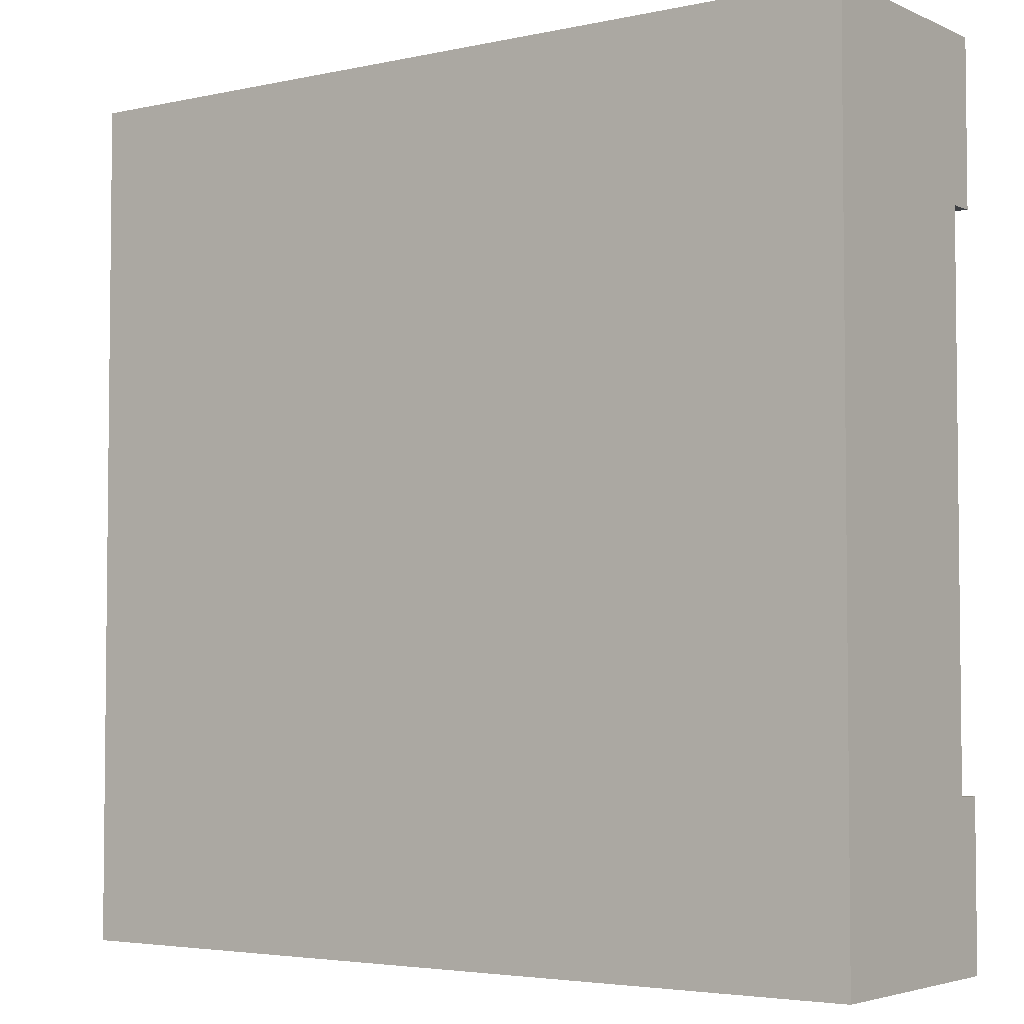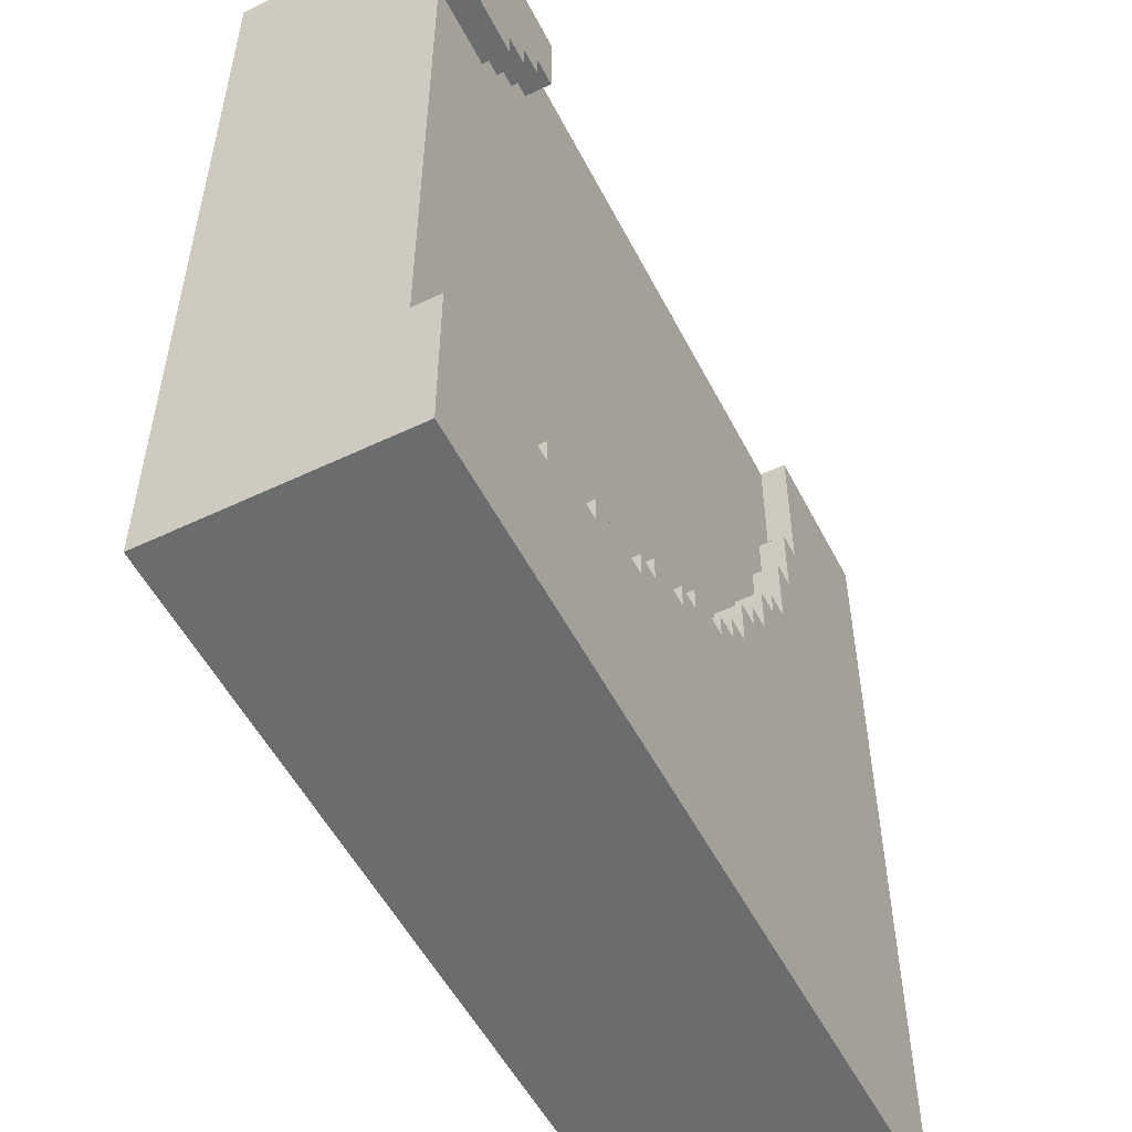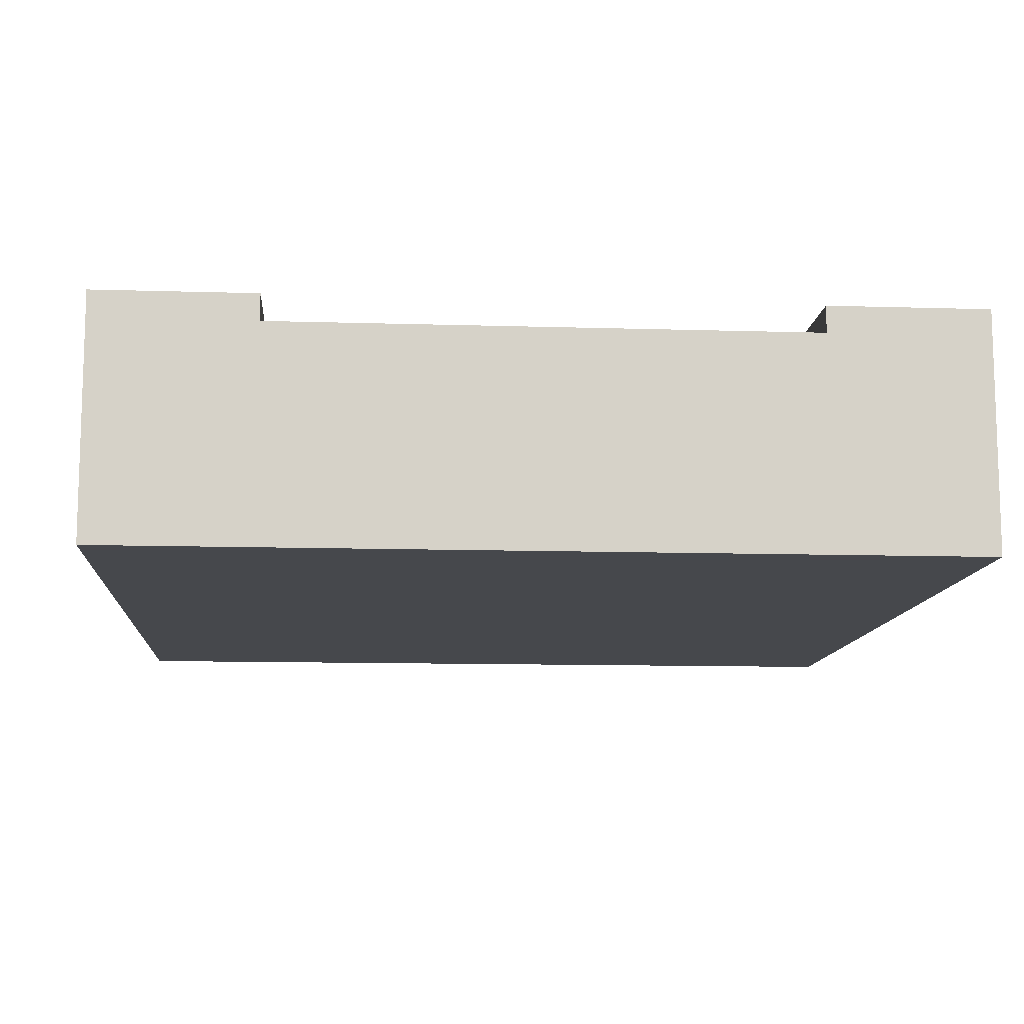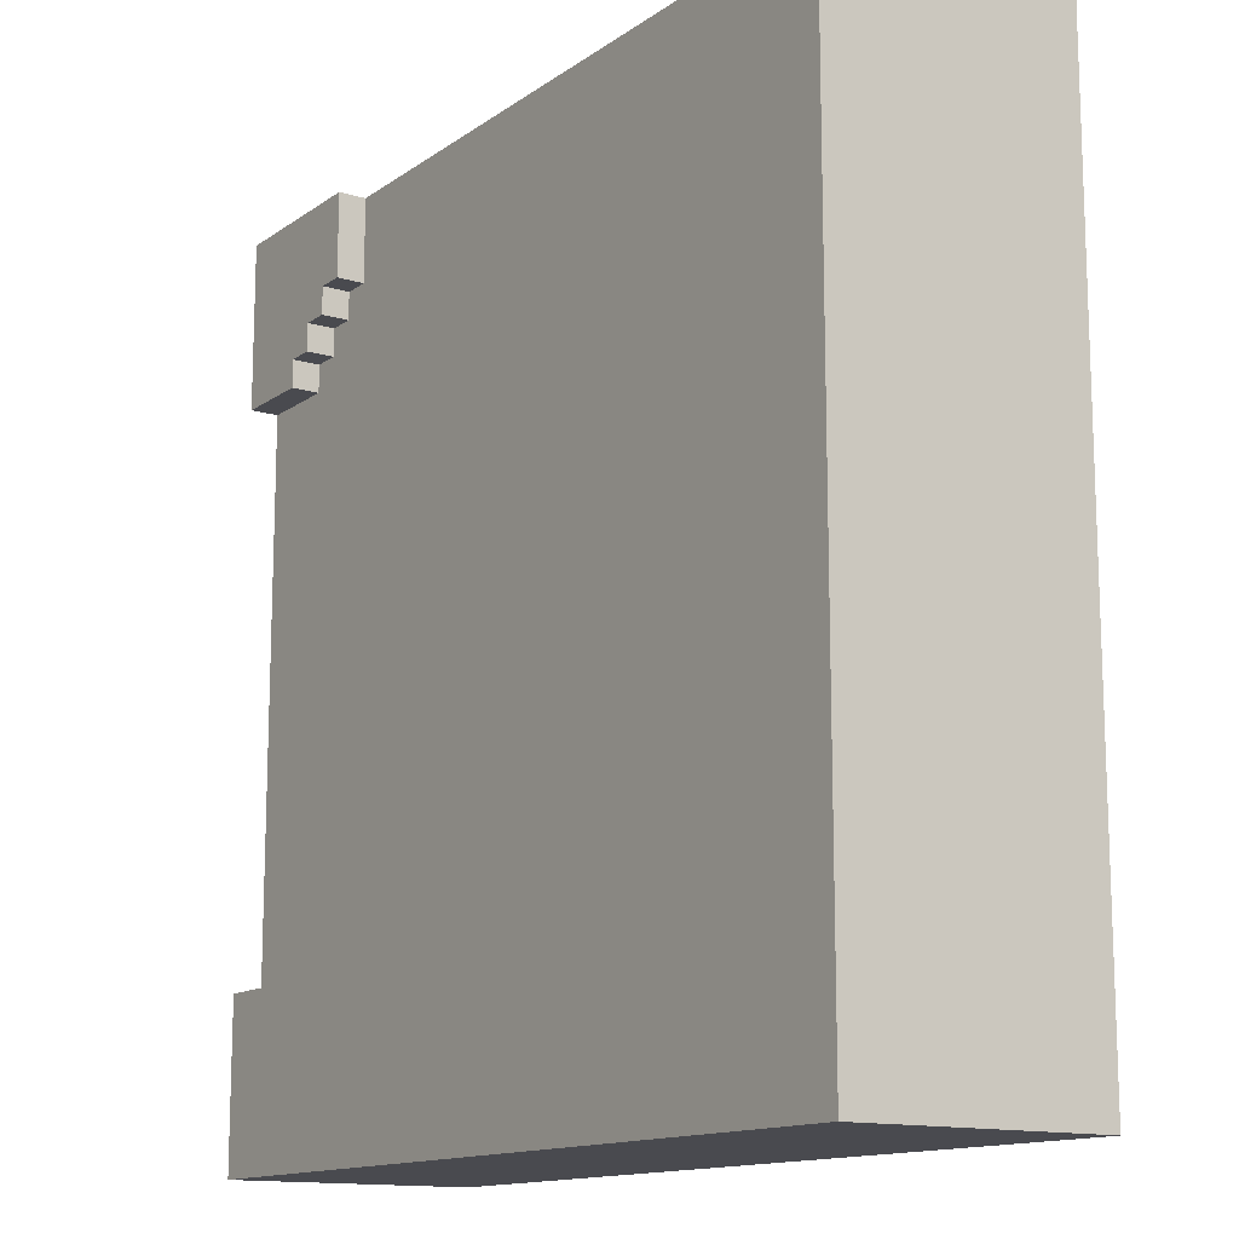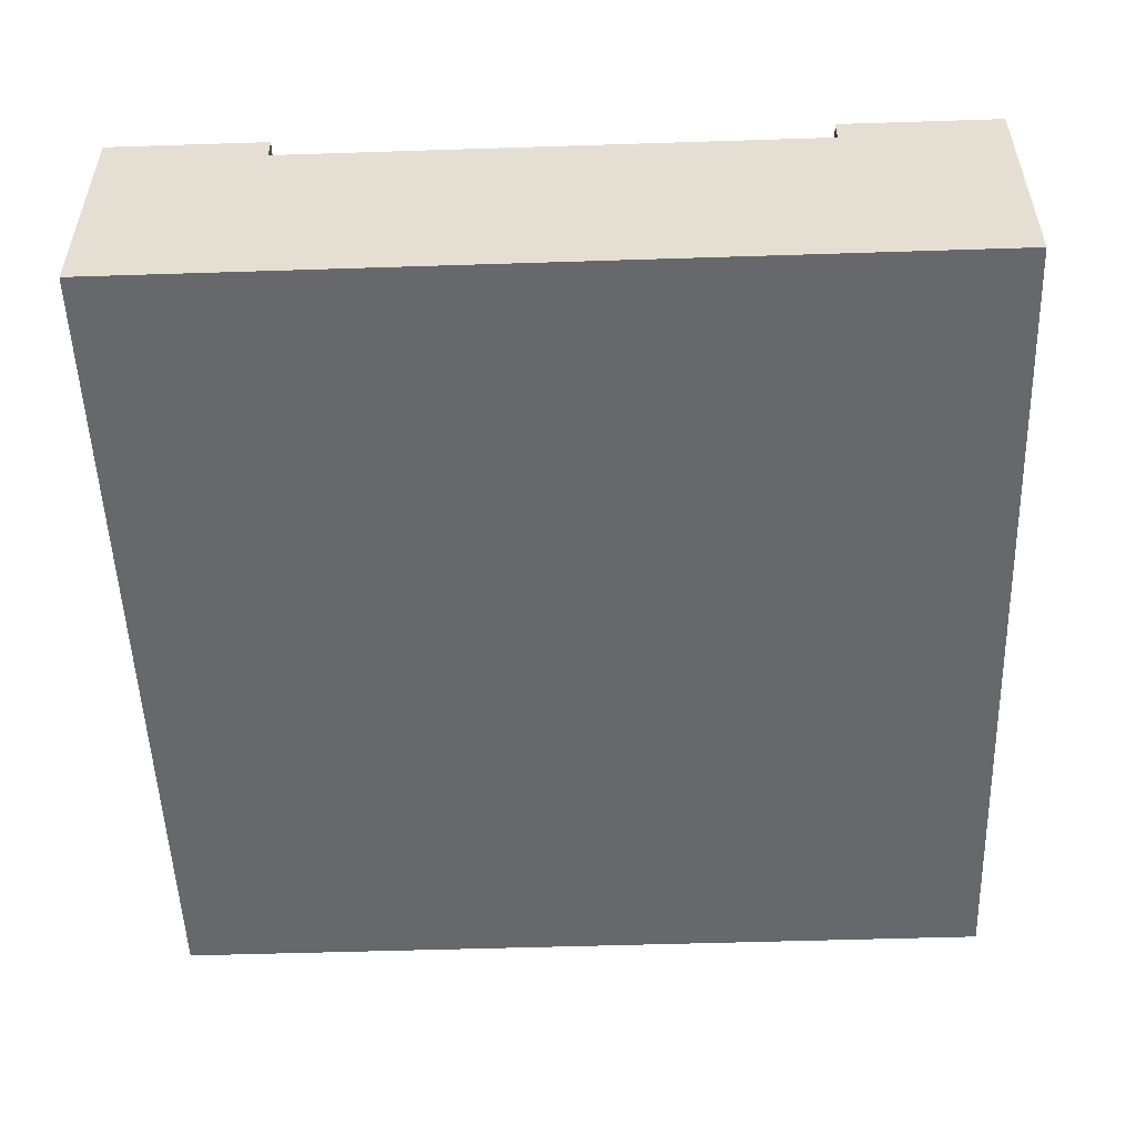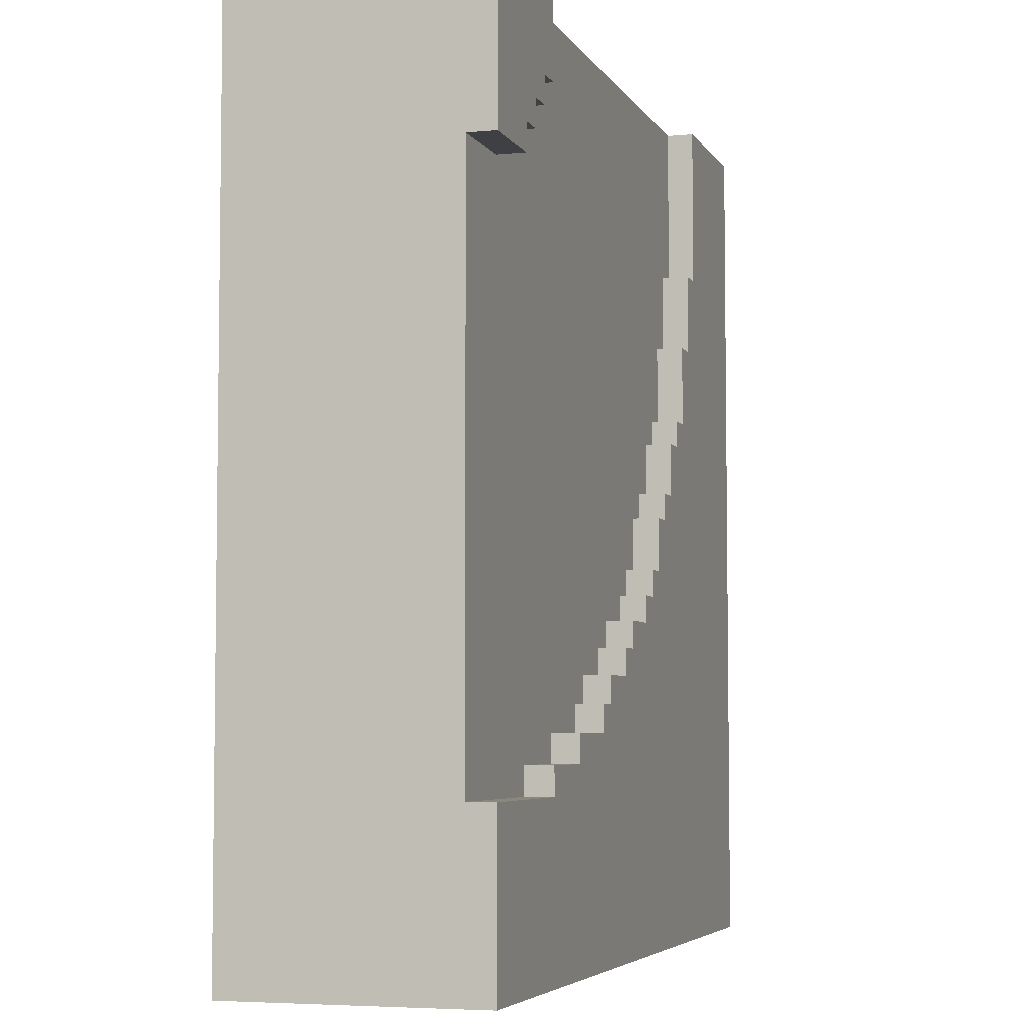
<metadata>
{"format":"obj","ext":"obj","renderer":"f3d","projection":"perspective","resolution":1024,"background":"white","views":[{"elev":-3.9,"azim":35.7,"up":"+Z"},{"elev":-53.6,"azim":116.9,"up":"+Z"},{"elev":-11.1,"azim":85.7,"up":"+Y"},{"elev":-13.6,"azim":-123.8,"up":"+Z"},{"elev":-52.3,"azim":2.0,"up":"+Y"},{"elev":-5.1,"azim":107.2,"up":"+Z"}]}
</metadata>
<code>
o
v -32.5 0 -14.1
v -32.5 0 -10.9
v -32.5 0.8 -14.1
v -32.5 0.8 -13.5
v -32.5 0.8 -11.5
v -32.5 0.8 -10.9
v -32.5 0.9 -14.1
v -32.5 0.9 -13.5
v -32.5 0.9 -11.5
v -32.5 0.9 -10.9
v -33.1 0.8 -13.5
v -33.1 0.8 -13.4
v -33.1 0.9 -13.5
v -33.1 0.9 -13.4
v -33.4 0.8 -13.4
v -33.4 0.8 -13.3
v -33.4 0.9 -13.4
v -33.4 0.9 -13.3
v -33.7 0.8 -13.3
v -33.7 0.8 -13.2
v -33.7 0.9 -13.3
v -33.7 0.9 -13.2
v -33.8 0.8 -13.2
v -33.8 0.8 -13.1
v -33.8 0.9 -13.2
v -33.8 0.9 -13.1
v -34 0.8 -13.1
v -34 0.8 -13
v -34 0.9 -13.1
v -34 0.9 -13
v -34.1 0.8 -13
v -34.1 0.8 -12.9
v -34.1 0.9 -13
v -34.1 0.9 -12.9
v -34.3 0.8 -12.9
v -34.3 0.8 -12.8
v -34.3 0.9 -12.9
v -34.3 0.9 -12.8
v -34.4 0.8 -12.8
v -34.4 0.8 -12.7
v -34.4 0.9 -12.8
v -34.4 0.9 -12.7
v -34.5 0.8 -12.7
v -34.5 0.8 -12.5
v -34.5 0.9 -12.7
v -34.5 0.9 -12.5
v -34.6 0.8 -12.5
v -34.6 0.8 -12.4
v -34.6 0.9 -12.5
v -34.6 0.9 -12.4
v -34.7 0.8 -12.4
v -34.7 0.8 -12.2
v -34.7 0.9 -12.4
v -34.7 0.9 -12.2
v -34.8 0.8 -12.2
v -34.8 0.8 -12.1
v -34.8 0.9 -12.2
v -34.8 0.9 -12.1
v -34.9 0.8 -12.1
v -34.9 0.8 -11.8
v -34.9 0.9 -12.1
v -34.9 0.9 -11.8
v -35 0.8 -11.8
v -35 0.8 -11.5
v -35 0.9 -11.8
v -35 0.9 -11.5
v -35.1 0.8 -11.5
v -35.1 0.8 -10.9
v -35.1 0.9 -11.5
v -35.1 0.9 -10.9
v -32.8 0.8 -11.5
v -32.8 0.8 -11.4
v -32.8 0.9 -11.5
v -32.8 0.9 -11.4
v -32.9 0.8 -11.4
v -32.9 0.8 -11.3
v -32.9 0.9 -11.4
v -32.9 0.9 -11.3
v -33 0.8 -11.3
v -33 0.8 -11.2
v -33 0.9 -11.3
v -33 0.9 -11.2
v -33.1 0.8 -11.2
v -33.1 0.8 -10.9
v -33.1 0.9 -11.2
v -33.1 0.9 -10.9
v -35.7 0 -14.1
v -35.7 0 -10.9
v -35.7 0.8 -14.1
v -35.7 0.8 -10.9
v -35.7 0.9 -14.1
v -35.7 0.9 -10.9
v -32.5 0 -14.1
v -32.5 0.8 -14.1
v -32.5 0.9 -14.1
v -35.7 0 -14.1
v -35.7 0.8 -14.1
v -35.7 0.9 -14.1
v -32.5 0.8 -11.5
v -32.5 0.9 -11.5
v -32.8 0.8 -11.5
v -32.8 0.9 -11.5
v -32.8 0.8 -11.4
v -32.8 0.9 -11.4
v -32.9 0.8 -11.4
v -32.9 0.9 -11.4
v -32.9 0.8 -11.3
v -32.9 0.9 -11.3
v -33 0.8 -11.3
v -33 0.9 -11.3
v -33 0.8 -11.2
v -33 0.9 -11.2
v -33.1 0.8 -11.2
v -33.1 0.9 -11.2
v -32.5 0.8 -13.5
v -32.5 0.9 -13.5
v -33.1 0.8 -13.5
v -33.1 0.9 -13.5
v -33.1 0.8 -13.4
v -33.1 0.9 -13.4
v -33.4 0.8 -13.4
v -33.4 0.9 -13.4
v -33.4 0.8 -13.3
v -33.4 0.9 -13.3
v -33.7 0.8 -13.3
v -33.7 0.9 -13.3
v -33.7 0.8 -13.2
v -33.7 0.9 -13.2
v -33.8 0.8 -13.2
v -33.8 0.9 -13.2
v -33.8 0.8 -13.1
v -33.8 0.9 -13.1
v -34 0.8 -13.1
v -34 0.9 -13.1
v -34 0.8 -13
v -34 0.9 -13
v -34.1 0.8 -13
v -34.1 0.9 -13
v -34.1 0.8 -12.9
v -34.1 0.9 -12.9
v -34.3 0.8 -12.9
v -34.3 0.9 -12.9
v -34.3 0.8 -12.8
v -34.3 0.9 -12.8
v -34.4 0.8 -12.8
v -34.4 0.9 -12.8
v -34.4 0.8 -12.7
v -34.4 0.9 -12.7
v -34.5 0.8 -12.7
v -34.5 0.9 -12.7
v -34.5 0.8 -12.5
v -34.5 0.9 -12.5
v -34.6 0.8 -12.5
v -34.6 0.9 -12.5
v -34.6 0.8 -12.4
v -34.6 0.9 -12.4
v -34.7 0.8 -12.4
v -34.7 0.9 -12.4
v -34.7 0.8 -12.2
v -34.7 0.9 -12.2
v -34.8 0.8 -12.2
v -34.8 0.9 -12.2
v -34.8 0.8 -12.1
v -34.8 0.9 -12.1
v -34.9 0.8 -12.1
v -34.9 0.9 -12.1
v -34.9 0.8 -11.8
v -34.9 0.9 -11.8
v -35 0.8 -11.8
v -35 0.9 -11.8
v -35 0.8 -11.5
v -35 0.9 -11.5
v -35.1 0.8 -11.5
v -35.1 0.9 -11.5
v -32.5 0 -10.9
v -32.5 0.8 -10.9
v -32.5 0.9 -10.9
v -33.1 0.8 -10.9
v -33.1 0.9 -10.9
v -35.1 0.8 -10.9
v -35.1 0.9 -10.9
v -35.7 0 -10.9
v -35.7 0.8 -10.9
v -35.7 0.9 -10.9
v -32.5 0 -14.1
v -35.7 0 -14.1
v -32.5 0 -10.9
v -35.7 0 -10.9
v -32.5 0.8 -13.5
v -33.1 0.8 -13.5
v -33.1 0.8 -13.4
v -33.4 0.8 -13.4
v -33.4 0.8 -13.3
v -33.7 0.8 -13.3
v -33.7 0.8 -13.2
v -33.8 0.8 -13.2
v -33.8 0.8 -13.1
v -34 0.8 -13.1
v -34 0.8 -13
v -34.1 0.8 -13
v -34.1 0.8 -12.9
v -34.3 0.8 -12.9
v -34.3 0.8 -12.8
v -34.4 0.8 -12.8
v -34.4 0.8 -12.7
v -34.5 0.8 -12.7
v -34.5 0.8 -12.5
v -34.6 0.8 -12.5
v -34.6 0.8 -12.4
v -34.7 0.8 -12.4
v -34.7 0.8 -12.2
v -34.8 0.8 -12.2
v -34.8 0.8 -12.1
v -34.9 0.8 -12.1
v -34.9 0.8 -11.8
v -35 0.8 -11.8
v -32.5 0.8 -11.5
v -32.8 0.8 -11.5
v -35 0.8 -11.5
v -35.1 0.8 -11.5
v -32.8 0.8 -11.4
v -32.9 0.8 -11.4
v -32.9 0.8 -11.3
v -33 0.8 -11.3
v -33 0.8 -11.2
v -33.1 0.8 -11.2
v -33.1 0.8 -10.9
v -35.1 0.8 -10.9
v -32.5 0.9 -14.1
v -35.7 0.9 -14.1
v -32.5 0.9 -13.5
v -33.1 0.9 -13.5
v -33.1 0.9 -13.4
v -33.4 0.9 -13.4
v -33.4 0.9 -13.3
v -33.7 0.9 -13.3
v -33.7 0.9 -13.2
v -33.8 0.9 -13.2
v -33.8 0.9 -13.1
v -34 0.9 -13.1
v -34 0.9 -13
v -34.1 0.9 -13
v -34.1 0.9 -12.9
v -34.3 0.9 -12.9
v -34.3 0.9 -12.8
v -34.4 0.9 -12.8
v -34.4 0.9 -12.7
v -34.5 0.9 -12.7
v -34.5 0.9 -12.5
v -34.6 0.9 -12.5
v -34.6 0.9 -12.4
v -34.7 0.9 -12.4
v -34.7 0.9 -12.2
v -34.8 0.9 -12.2
v -34.8 0.9 -12.1
v -34.9 0.9 -12.1
v -34.9 0.9 -11.8
v -35 0.9 -11.8
v -32.5 0.9 -11.5
v -32.8 0.9 -11.5
v -35 0.9 -11.5
v -35.1 0.9 -11.5
v -32.8 0.9 -11.4
v -32.9 0.9 -11.4
v -32.9 0.9 -11.3
v -33 0.9 -11.3
v -33 0.9 -11.2
v -33.1 0.9 -11.2
v -32.5 0.9 -10.9
v -33.1 0.9 -10.9
v -35.1 0.9 -10.9
v -35.7 0.9 -10.9
f 3 2 1
f 4 2 3
f 5 2 4
f 6 2 5
f 7 4 3
f 8 4 7
f 9 6 5
f 10 6 9
f 13 12 11
f 14 12 13
f 17 16 15
f 18 16 17
f 21 20 19
f 22 20 21
f 25 24 23
f 26 24 25
f 29 28 27
f 30 28 29
f 33 32 31
f 34 32 33
f 37 36 35
f 38 36 37
f 41 40 39
f 42 40 41
f 45 44 43
f 46 44 45
f 49 48 47
f 50 48 49
f 53 52 51
f 54 52 53
f 57 56 55
f 58 56 57
f 61 60 59
f 62 60 61
f 65 64 63
f 66 64 65
f 69 68 67
f 70 68 69
f 71 72 73
f 73 72 74
f 75 76 77
f 77 76 78
f 79 80 81
f 81 80 82
f 83 84 85
f 85 84 86
f 87 88 89
f 89 88 90
f 89 90 91
f 91 90 92
f 96 94 93
f 97 95 94
f 97 94 96
f 98 95 97
f 101 100 99
f 102 100 101
f 105 104 103
f 106 104 105
f 109 108 107
f 110 108 109
f 113 112 111
f 114 112 113
f 115 116 117
f 117 116 118
f 119 120 121
f 121 120 122
f 123 124 125
f 125 124 126
f 127 128 129
f 129 128 130
f 131 132 133
f 133 132 134
f 135 136 137
f 137 136 138
f 139 140 141
f 141 140 142
f 143 144 145
f 145 144 146
f 147 148 149
f 149 148 150
f 151 152 153
f 153 152 154
f 155 156 157
f 157 156 158
f 159 160 161
f 161 160 162
f 163 164 165
f 165 164 166
f 167 168 169
f 169 168 170
f 171 172 173
f 173 172 174
f 175 176 178
f 176 177 178
f 178 177 179
f 175 178 180
f 175 180 182
f 180 181 183
f 182 180 183
f 183 181 184
f 187 186 185
f 188 186 187
f 189 190 191
f 191 192 193
f 193 194 195
f 195 196 197
f 197 198 199
f 199 200 201
f 201 202 203
f 203 204 205
f 205 206 207
f 207 208 209
f 209 210 211
f 211 212 213
f 213 214 215
f 189 191 217
f 215 216 217
f 213 215 217
f 211 213 217
f 209 211 217
f 207 209 217
f 205 207 217
f 203 205 217
f 201 203 217
f 199 201 217
f 197 199 217
f 195 197 217
f 193 195 217
f 191 193 217
f 217 216 218
f 218 216 219
f 219 220 221
f 218 219 221
f 221 220 222
f 222 220 223
f 223 220 224
f 224 220 225
f 225 220 226
f 226 220 227
f 227 220 228
f 229 230 231
f 231 230 232
f 232 230 233
f 233 230 234
f 234 230 235
f 235 230 236
f 236 230 237
f 237 230 238
f 238 230 239
f 239 230 240
f 240 230 241
f 241 230 242
f 242 230 243
f 243 230 244
f 244 230 245
f 245 230 246
f 246 230 247
f 247 230 248
f 248 230 249
f 249 230 250
f 250 230 251
f 251 230 252
f 252 230 253
f 253 230 254
f 254 230 255
f 255 230 256
f 256 230 257
f 257 230 258
f 258 230 261
f 261 230 262
f 259 260 263
f 263 264 265
f 265 266 267
f 259 263 269
f 267 268 269
f 265 267 269
f 263 265 269
f 269 268 270
f 262 230 271
f 271 230 272

</code>
